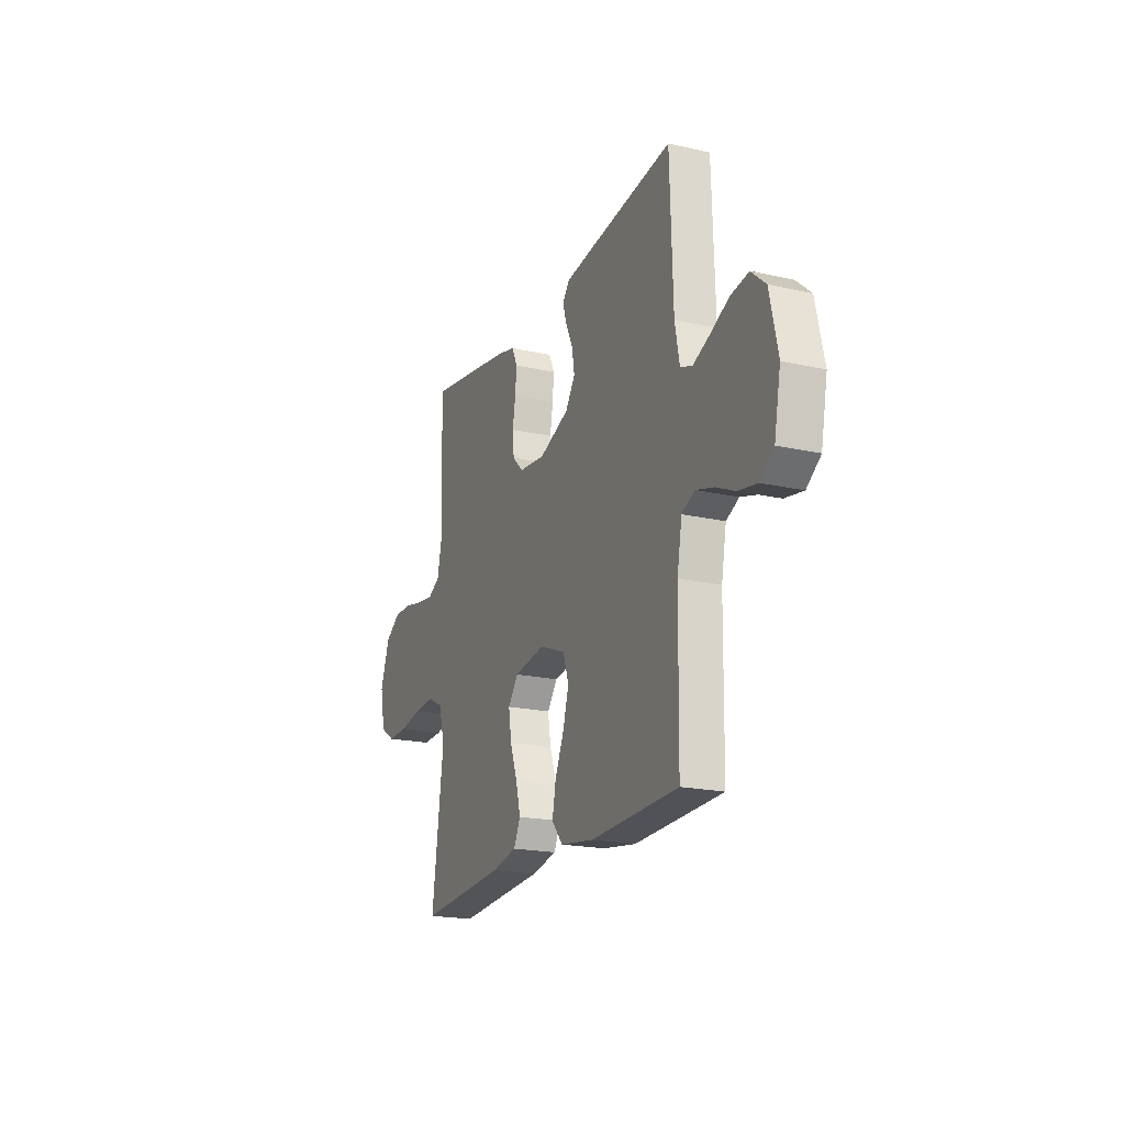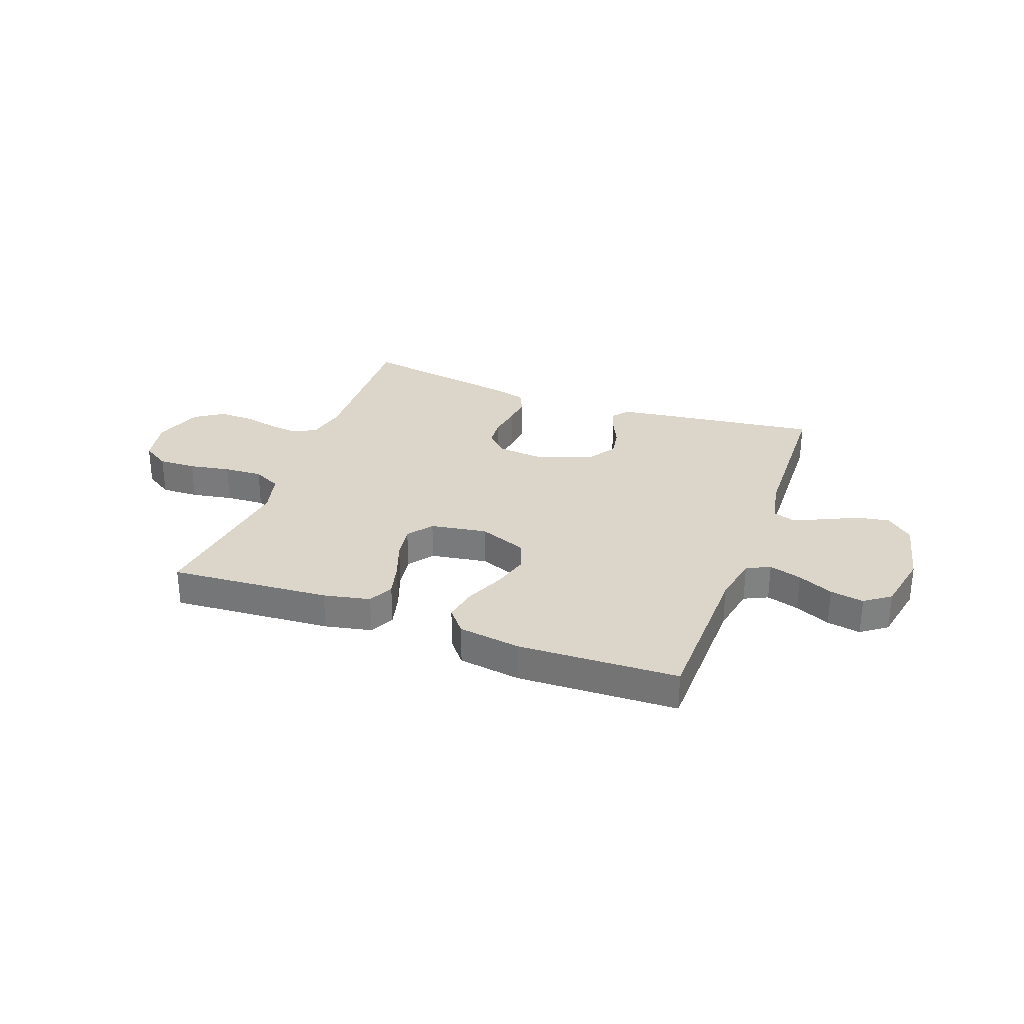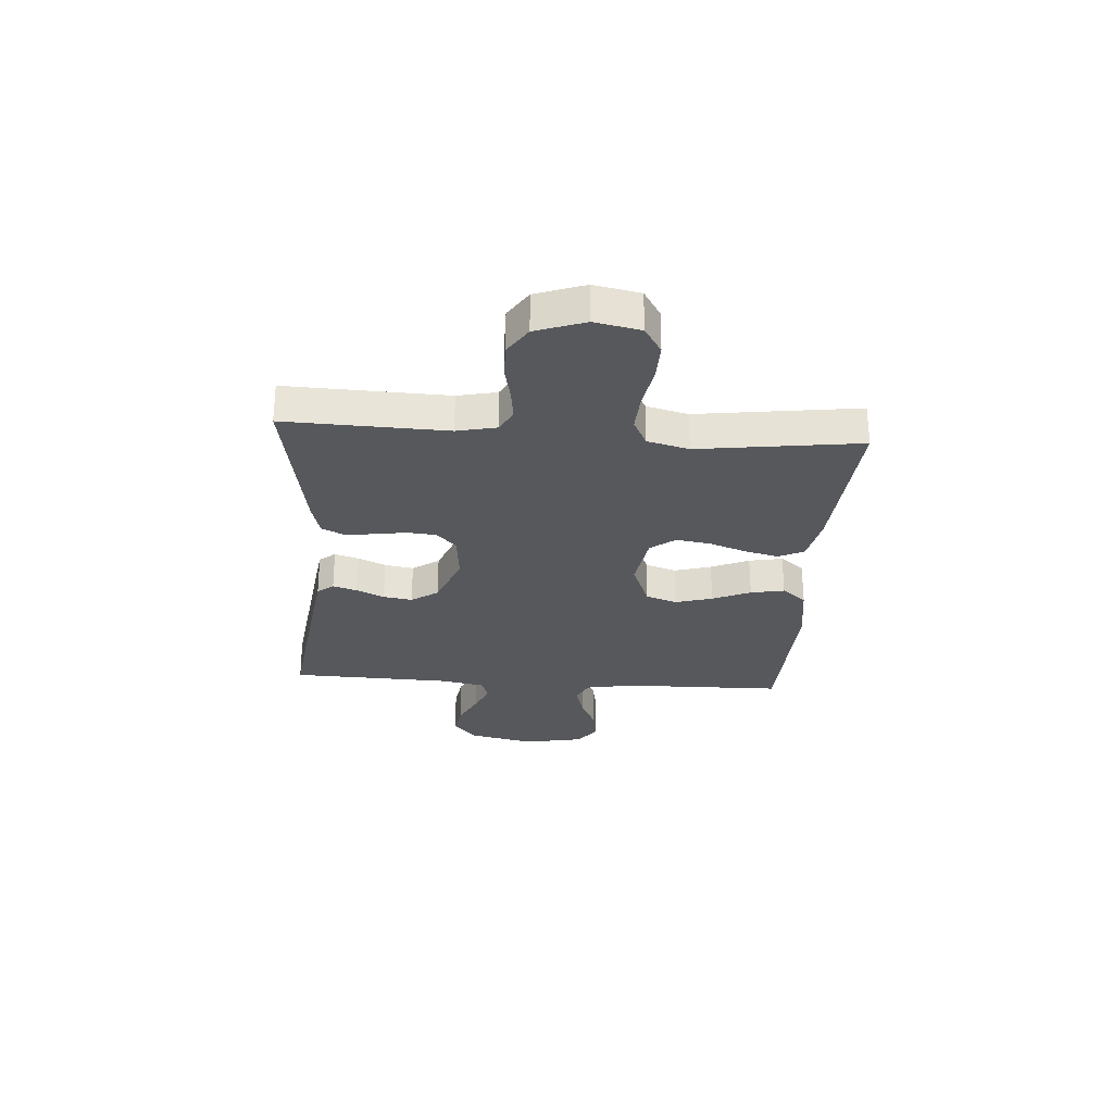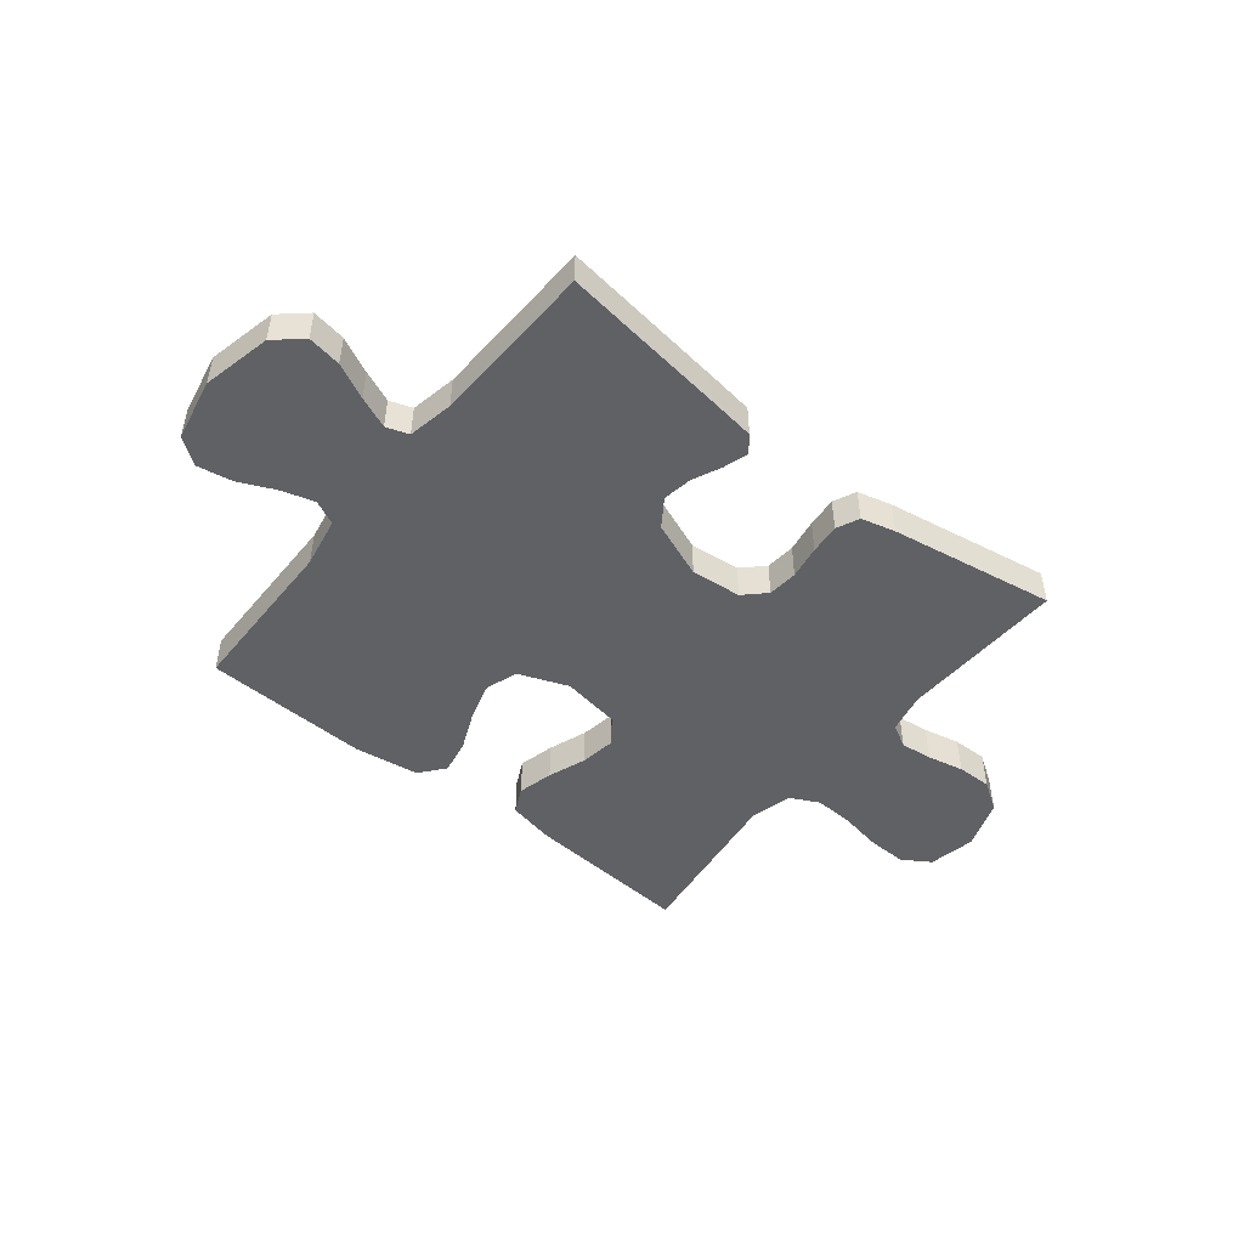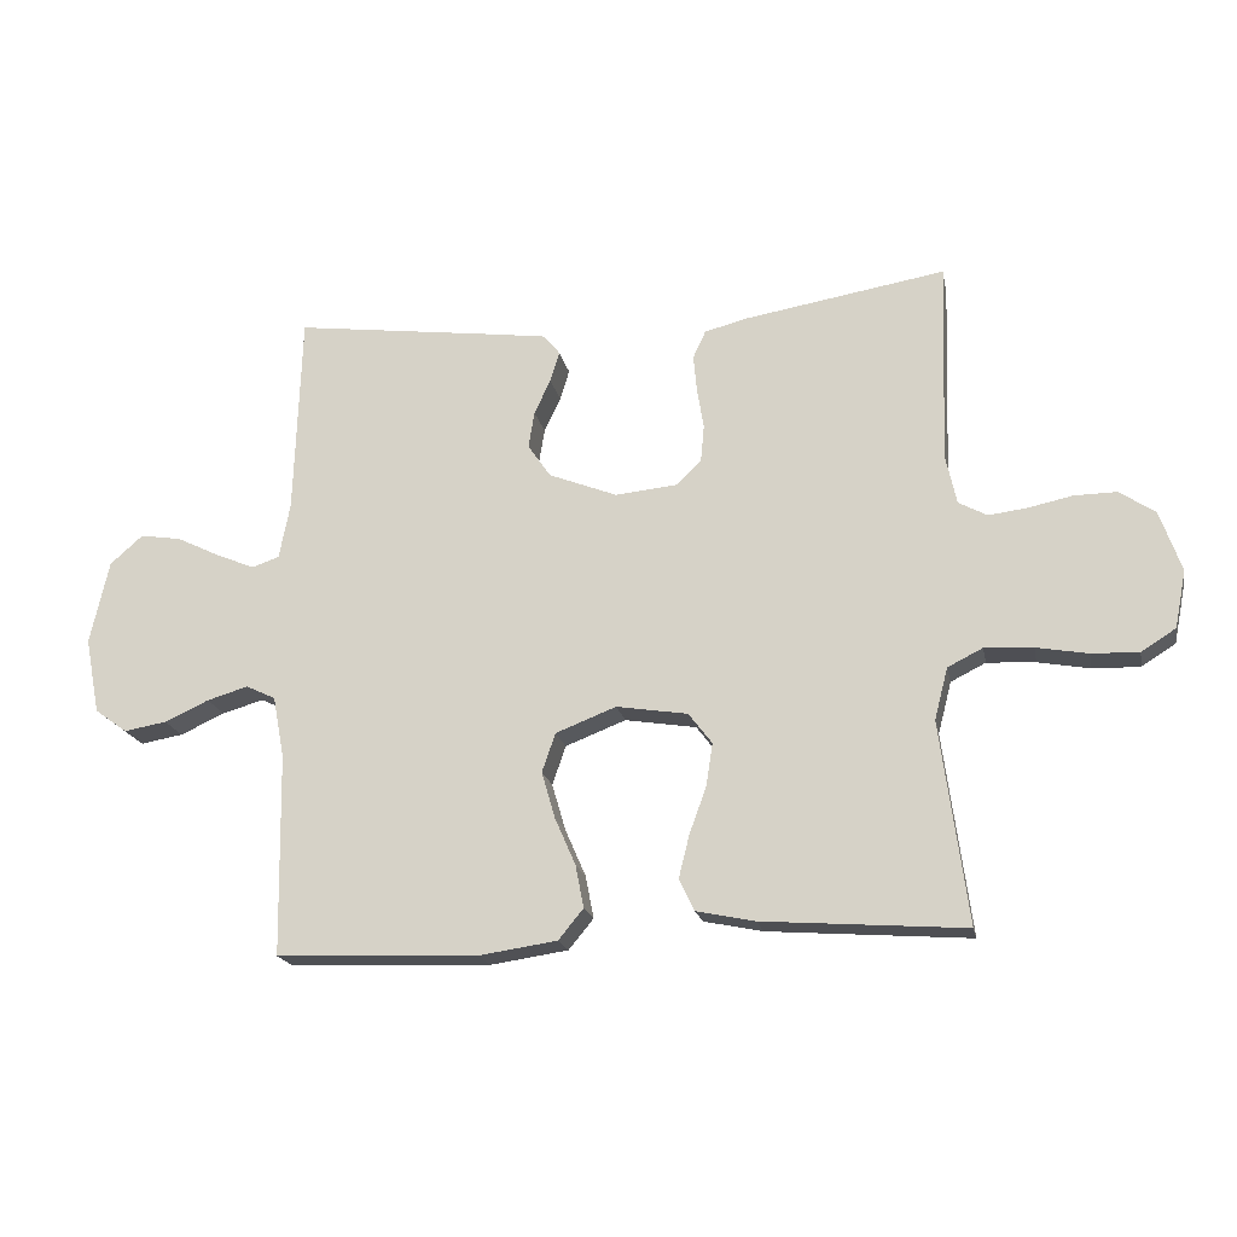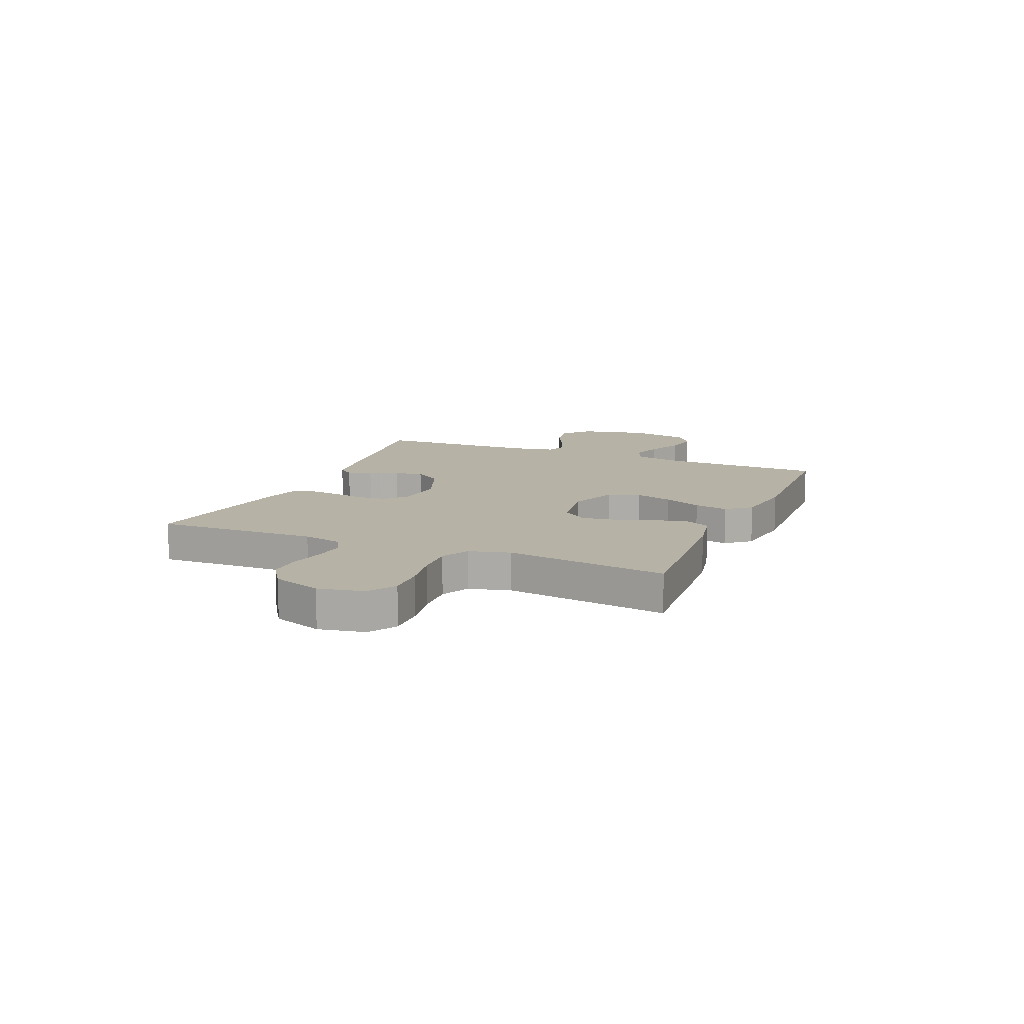
<metadata>
{"format":"obj","ext":"obj","renderer":"f3d","projection":"perspective","resolution":1024,"background":"white","views":[{"elev":-19.7,"azim":-112.8,"up":"+Z"},{"elev":30.1,"azim":-159.8,"up":"+Y"},{"elev":-28.3,"azim":86.0,"up":"+Y"},{"elev":-48.5,"azim":-38.8,"up":"+Y"},{"elev":-18.9,"azim":11.2,"up":"+Z"},{"elev":12.3,"azim":112.9,"up":"+Y"}]}
</metadata>
<code>
v -0.5 0.07 -0.5
v -0.505 0.07 -0.2
v -0.522 0.07 -0.109
v -0.566 0.07 -0.088
v -0.627 0.07 -0.106
v -0.693 0.07 -0.136
v -0.756 0.07 -0.147
v -0.804 0.07 -0.112
v -0.826 0.07 0
v -0.798 0.07 0.125
v -0.749 0.07 0.168
v -0.688 0.07 0.158
v -0.624 0.07 0.127
v -0.567 0.07 0.103
v -0.526 0.07 0.117
v -0.51 0.07 0.2
v -0.5 0.07 0.5
v -0.2 0.07 0.461
v -0.113 0.07 0.449
v -0.089 0.07 0.419
v -0.103 0.07 0.374
v -0.127 0.07 0.322
v -0.136 0.07 0.268
v -0.102 0.07 0.218
v 0 0.07 0.178
v 0.091 0.07 0.187
v 0.129 0.07 0.224
v 0.134 0.07 0.278
v 0.124 0.07 0.338
v 0.119 0.07 0.393
v 0.138 0.07 0.434
v 0.2 0.07 0.45
v 0.5 0.07 0.5
v 0.49 0.07 0.2
v 0.506 0.07 0.127
v 0.548 0.07 0.104
v 0.605 0.07 0.111
v 0.671 0.07 0.125
v 0.734 0.07 0.126
v 0.787 0.07 0.091
v 0.819 0.07 0
v 0.802 0.07 -0.085
v 0.751 0.07 -0.117
v 0.681 0.07 -0.115
v 0.604 0.07 -0.101
v 0.532 0.07 -0.097
v 0.48 0.07 -0.123
v 0.46 0.07 -0.2
v 0.5 0.07 -0.5
v 0.2 0.07 -0.478
v 0.113 0.07 -0.46
v 0.09 0.07 -0.413
v 0.106 0.07 -0.349
v 0.131 0.07 -0.28
v 0.141 0.07 -0.216
v 0.106 0.07 -0.17
v 0 0.07 -0.153
v -0.09 0.07 -0.188
v -0.11 0.07 -0.246
v -0.09 0.07 -0.315
v -0.059 0.07 -0.386
v -0.047 0.07 -0.449
v -0.084 0.07 -0.494
v -0.2 0.07 -0.511
v -0.5 0 -0.5
v -0.505 0 -0.2
v -0.522 0 -0.109
v -0.566 0 -0.088
v -0.627 0 -0.106
v -0.693 0 -0.136
v -0.756 0 -0.147
v -0.804 0 -0.112
v -0.826 0 0
v -0.798 0 0.125
v -0.749 0 0.168
v -0.688 0 0.158
v -0.624 0 0.127
v -0.567 0 0.103
v -0.526 0 0.117
v -0.51 0 0.2
v -0.5 0 0.5
v -0.2 0 0.461
v -0.113 0 0.449
v -0.089 0 0.419
v -0.103 0 0.374
v -0.127 0 0.322
v -0.136 0 0.268
v -0.102 0 0.218
v 0 0 0.178
v 0.091 0 0.187
v 0.129 0 0.224
v 0.134 0 0.278
v 0.124 0 0.338
v 0.119 0 0.393
v 0.138 0 0.434
v 0.2 0 0.45
v 0.5 0 0.5
v 0.49 0 0.2
v 0.506 0 0.127
v 0.548 0 0.104
v 0.605 0 0.111
v 0.671 0 0.125
v 0.734 0 0.126
v 0.787 0 0.091
v 0.819 0 0
v 0.802 0 -0.085
v 0.751 0 -0.117
v 0.681 0 -0.115
v 0.604 0 -0.101
v 0.532 0 -0.097
v 0.48 0 -0.123
v 0.46 0 -0.2
v 0.5 0 -0.5
v 0.2 0 -0.478
v 0.113 0 -0.46
v 0.09 0 -0.413
v 0.106 0 -0.349
v 0.131 0 -0.28
v 0.141 0 -0.216
v 0.106 0 -0.17
v 0 0 -0.153
v -0.09 0 -0.188
v -0.11 0 -0.246
v -0.09 0 -0.315
v -0.059 0 -0.386
v -0.047 0 -0.449
v -0.084 0 -0.494
v -0.2 0 -0.511
f 64 1 2
f 63 64 2
f 62 63 2
f 61 62 2
f 60 61 2
f 59 60 2 3
f 58 59 3 4
f 57 58 4
f 52 53 54
f 51 52 54
f 50 51 54
f 49 50 54
f 48 49 54
f 47 48 54 55
f 46 47 55 56
f 43 44 45
f 42 43 45
f 41 42 45
f 40 41 45
f 39 40 45
f 38 39 45
f 37 38 45
f 36 37 45 46
f 46 56 57
f 36 46 57
f 35 36 57
f 32 33 34
f 31 32 34
f 30 31 34
f 29 30 34
f 28 29 34
f 27 28 34 35
f 20 21 22
f 19 20 22
f 18 19 22
f 17 18 22
f 16 17 22
f 15 16 22 23
f 11 12 13
f 10 11 13
f 9 10 13
f 8 9 13
f 7 8 13
f 6 7 13
f 5 6 13
f 4 5 13 14
f 57 4 14 15
f 26 27 35 57
f 25 26 57 15
f 15 23 24
f 15 24 25
f 66 65 128
f 66 128 127
f 66 127 126
f 66 126 125
f 66 125 124
f 67 66 124 123
f 68 67 123 122
f 68 122 121
f 118 117 116
f 118 116 115
f 118 115 114
f 118 114 113
f 118 113 112
f 119 118 112 111
f 120 119 111 110
f 109 108 107
f 109 107 106
f 109 106 105
f 109 105 104
f 109 104 103
f 109 103 102
f 109 102 101
f 110 109 101 100
f 121 120 110
f 121 110 100
f 121 100 99
f 98 97 96
f 98 96 95
f 98 95 94
f 98 94 93
f 98 93 92
f 99 98 92 91
f 86 85 84
f 86 84 83
f 86 83 82
f 86 82 81
f 86 81 80
f 87 86 80 79
f 77 76 75
f 77 75 74
f 77 74 73
f 77 73 72
f 77 72 71
f 77 71 70
f 77 70 69
f 78 77 69 68
f 79 78 68 121
f 121 99 91 90
f 79 121 90 89
f 88 87 79
f 89 88 79
f 1 65 66 2
f 2 66 67 3
f 3 67 68 4
f 4 68 69 5
f 5 69 70 6
f 6 70 71 7
f 7 71 72 8
f 8 72 73 9
f 9 73 74 10
f 10 74 75 11
f 11 75 76 12
f 12 76 77 13
f 13 77 78 14
f 14 78 79 15
f 15 79 80 16
f 16 80 81 17
f 17 81 82 18
f 18 82 83 19
f 19 83 84 20
f 20 84 85 21
f 21 85 86 22
f 22 86 87 23
f 23 87 88 24
f 24 88 89 25
f 25 89 90 26
f 26 90 91 27
f 27 91 92 28
f 28 92 93 29
f 29 93 94 30
f 30 94 95 31
f 31 95 96 32
f 32 96 97 33
f 33 97 98 34
f 34 98 99 35
f 35 99 100 36
f 36 100 101 37
f 37 101 102 38
f 38 102 103 39
f 39 103 104 40
f 40 104 105 41
f 41 105 106 42
f 42 106 107 43
f 43 107 108 44
f 44 108 109 45
f 45 109 110 46
f 46 110 111 47
f 47 111 112 48
f 48 112 113 49
f 49 113 114 50
f 50 114 115 51
f 51 115 116 52
f 52 116 117 53
f 53 117 118 54
f 54 118 119 55
f 55 119 120 56
f 56 120 121 57
f 57 121 122 58
f 58 122 123 59
f 59 123 124 60
f 60 124 125 61
f 61 125 126 62
f 62 126 127 63
f 63 127 128 64
f 64 128 65 1

</code>
